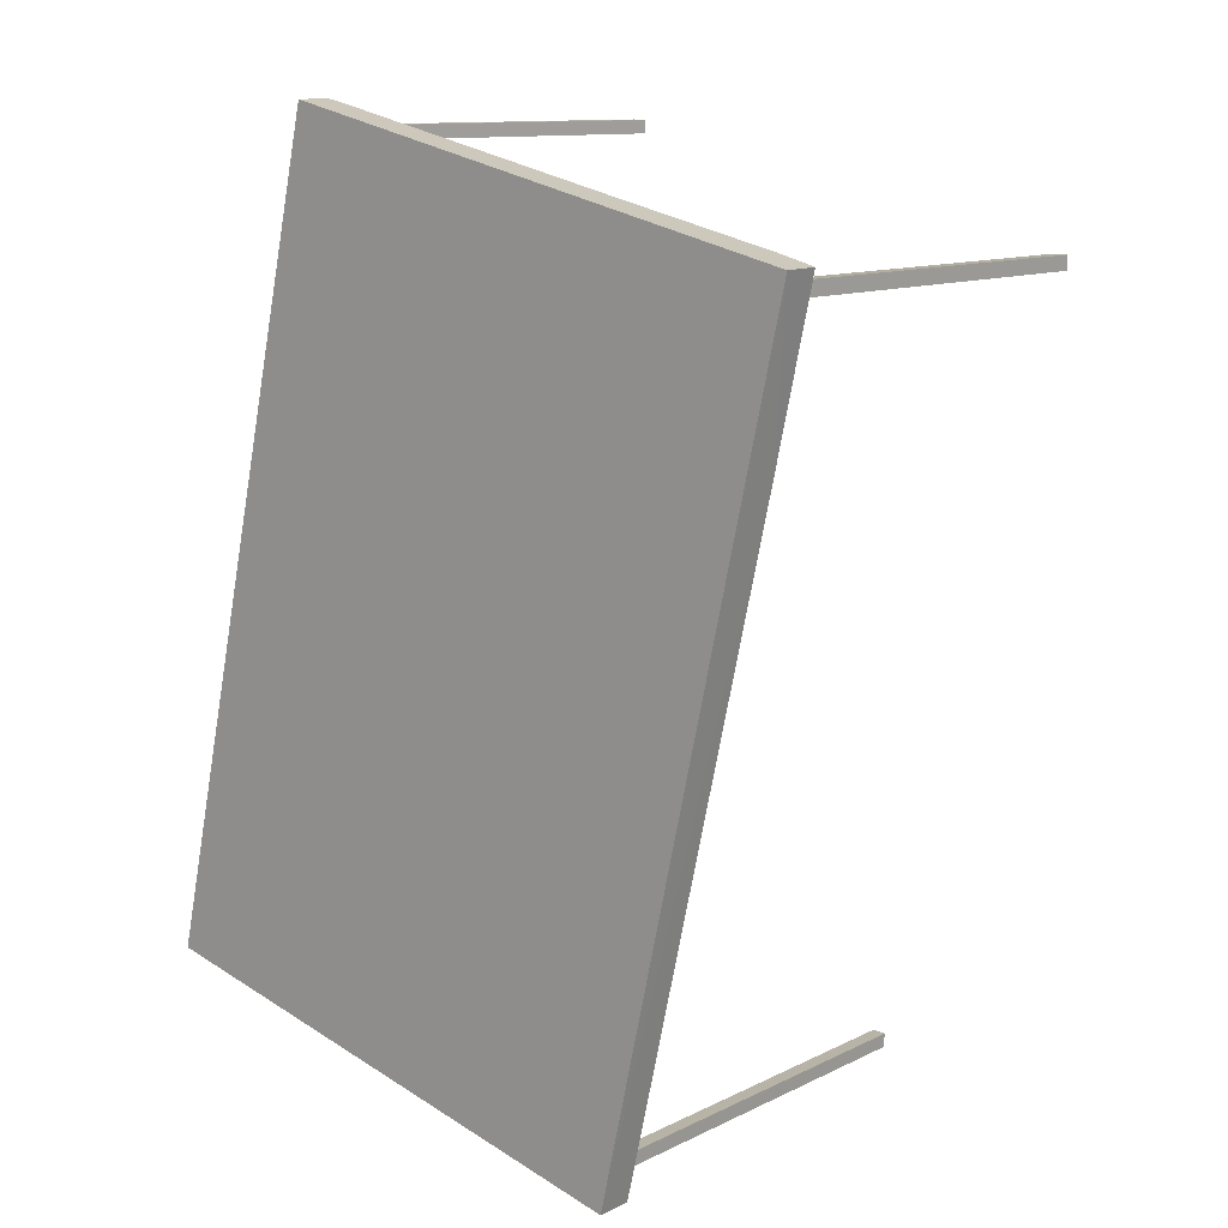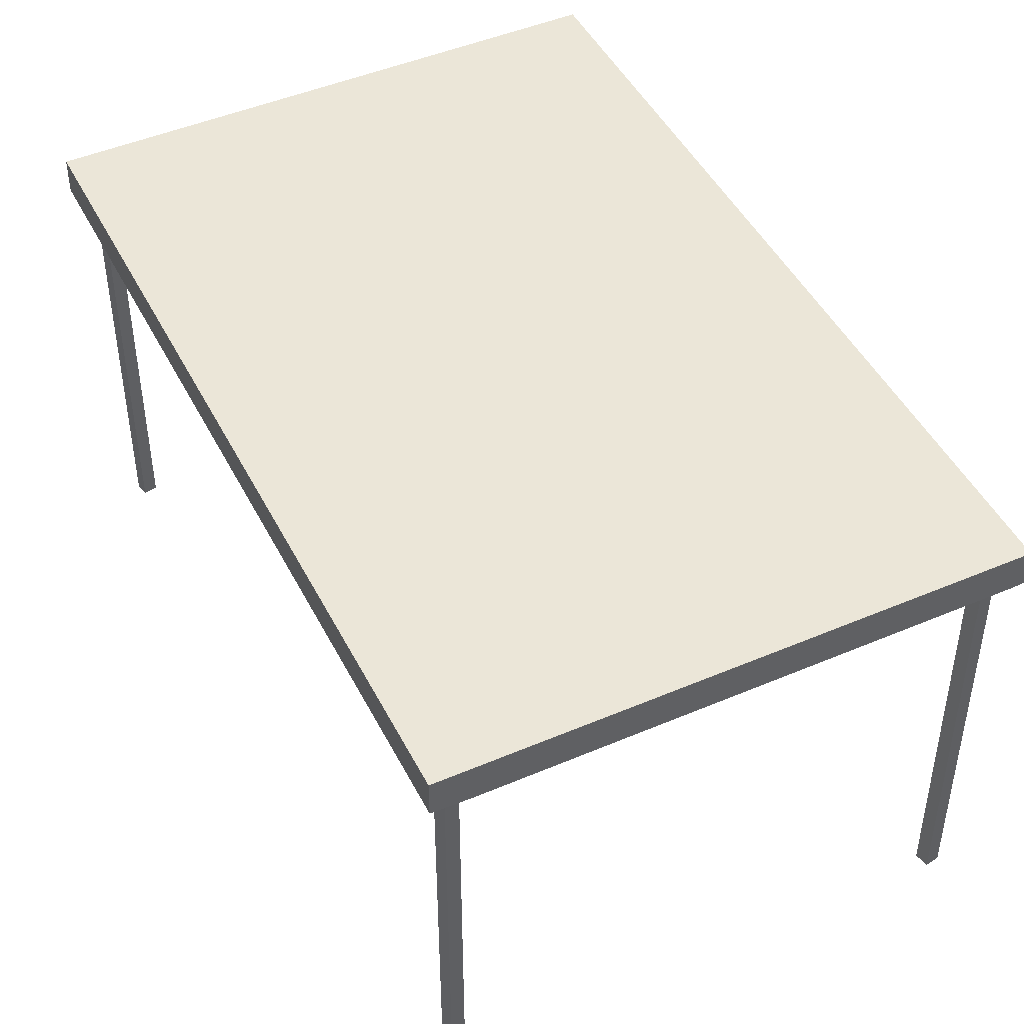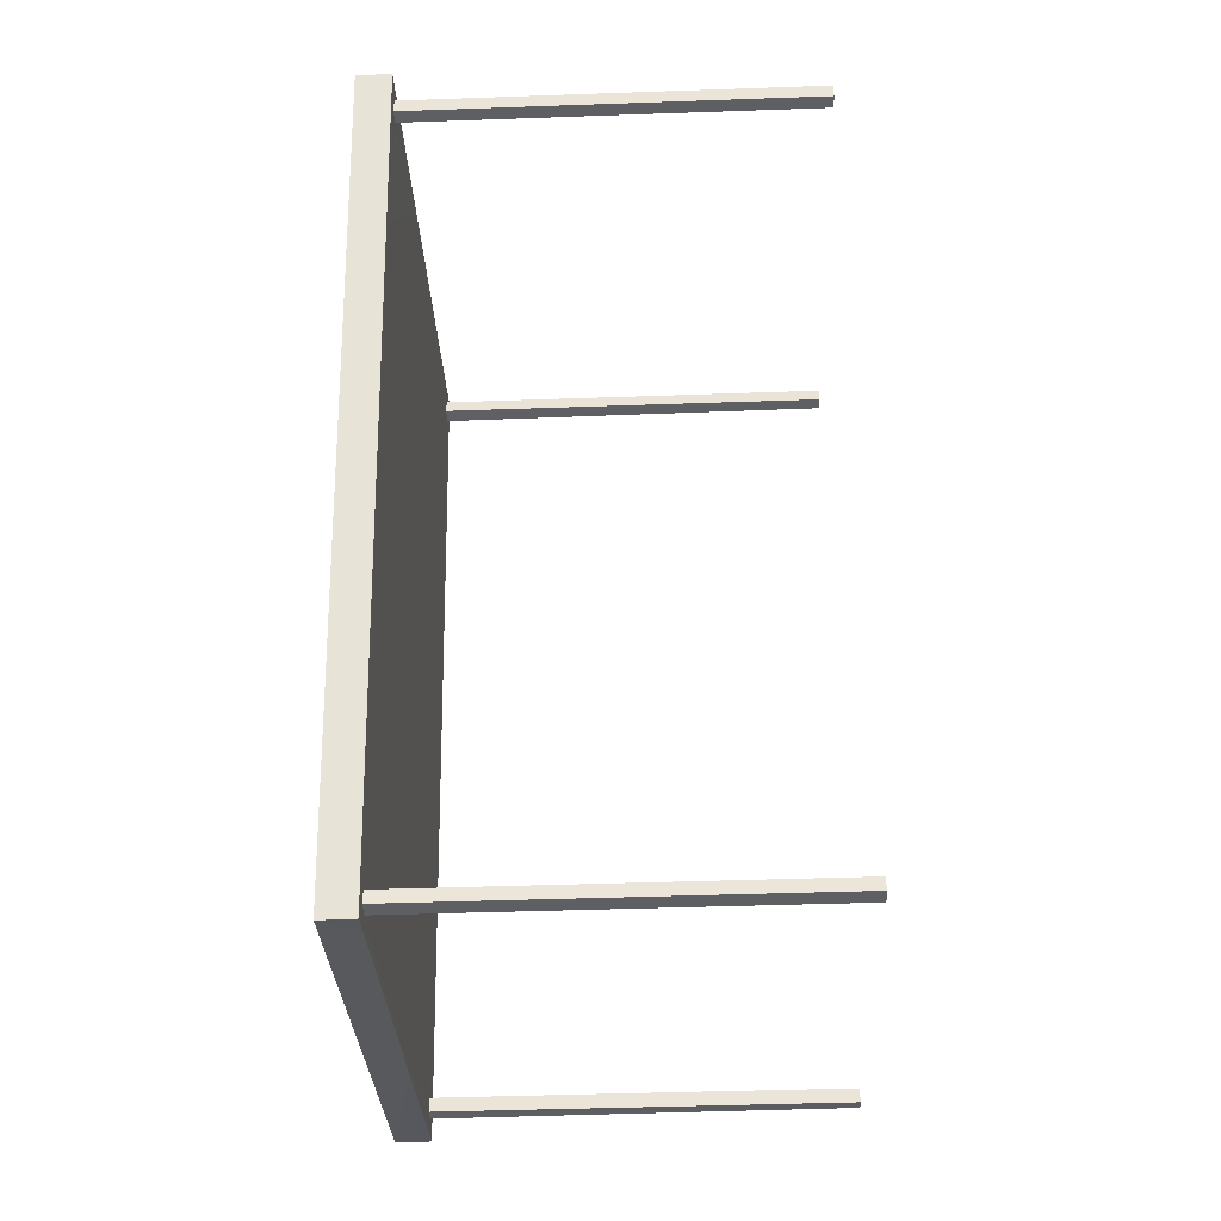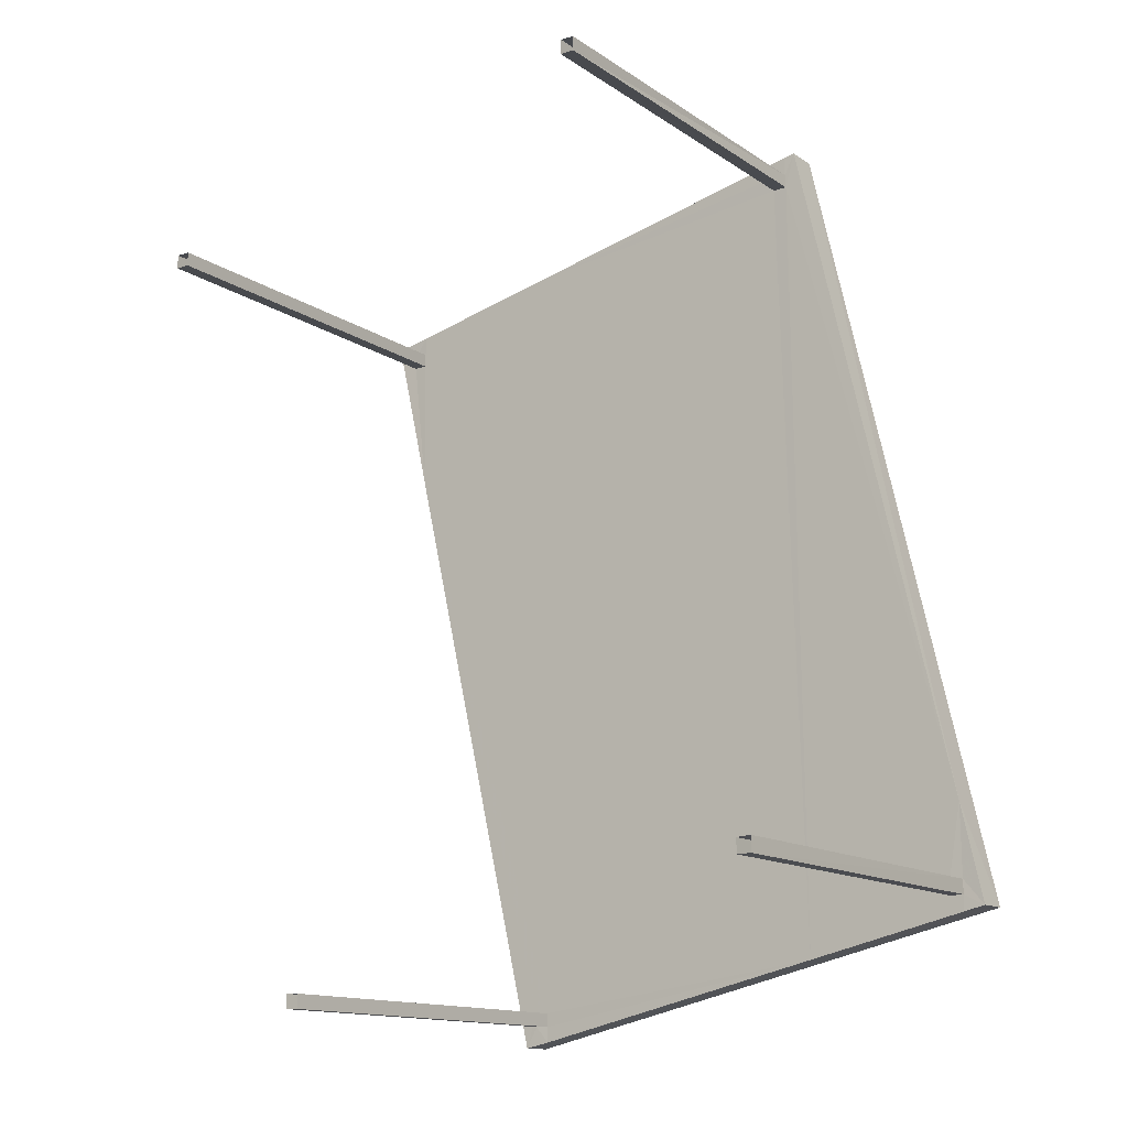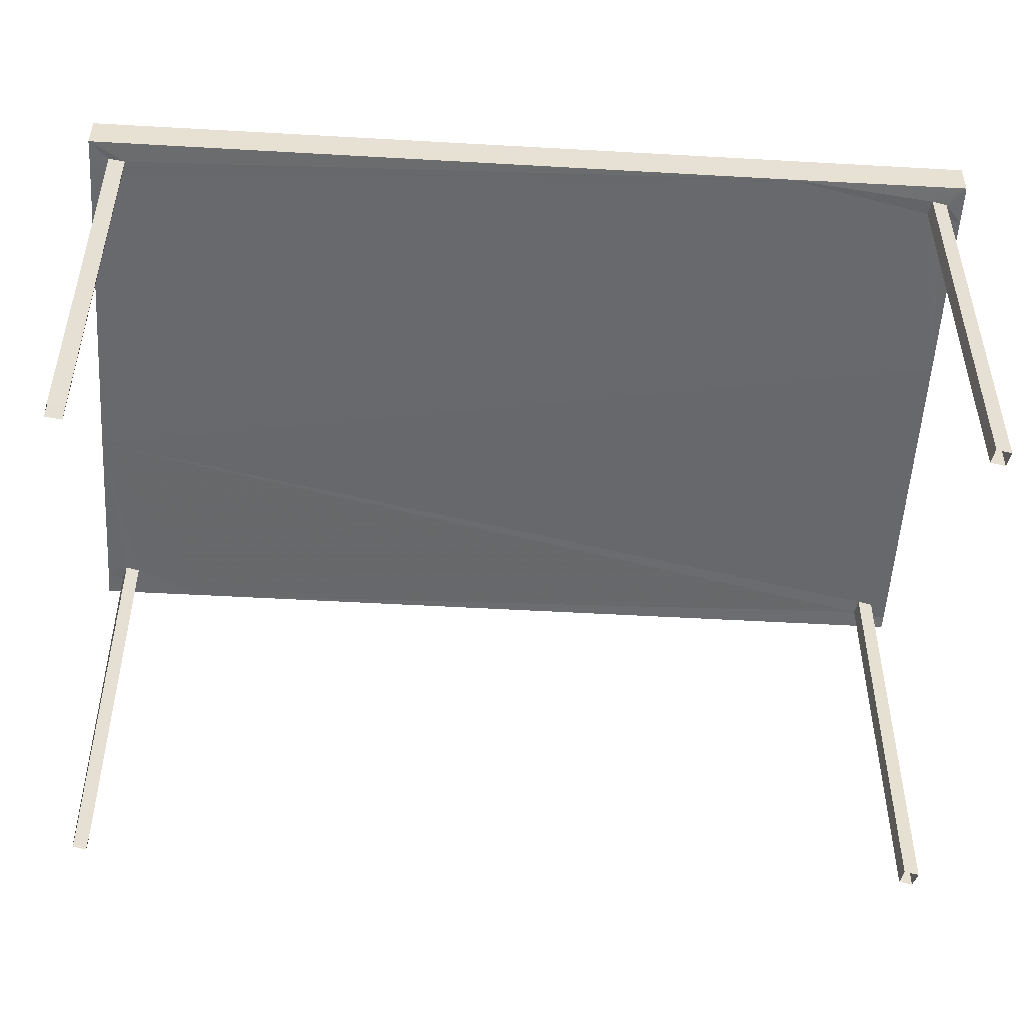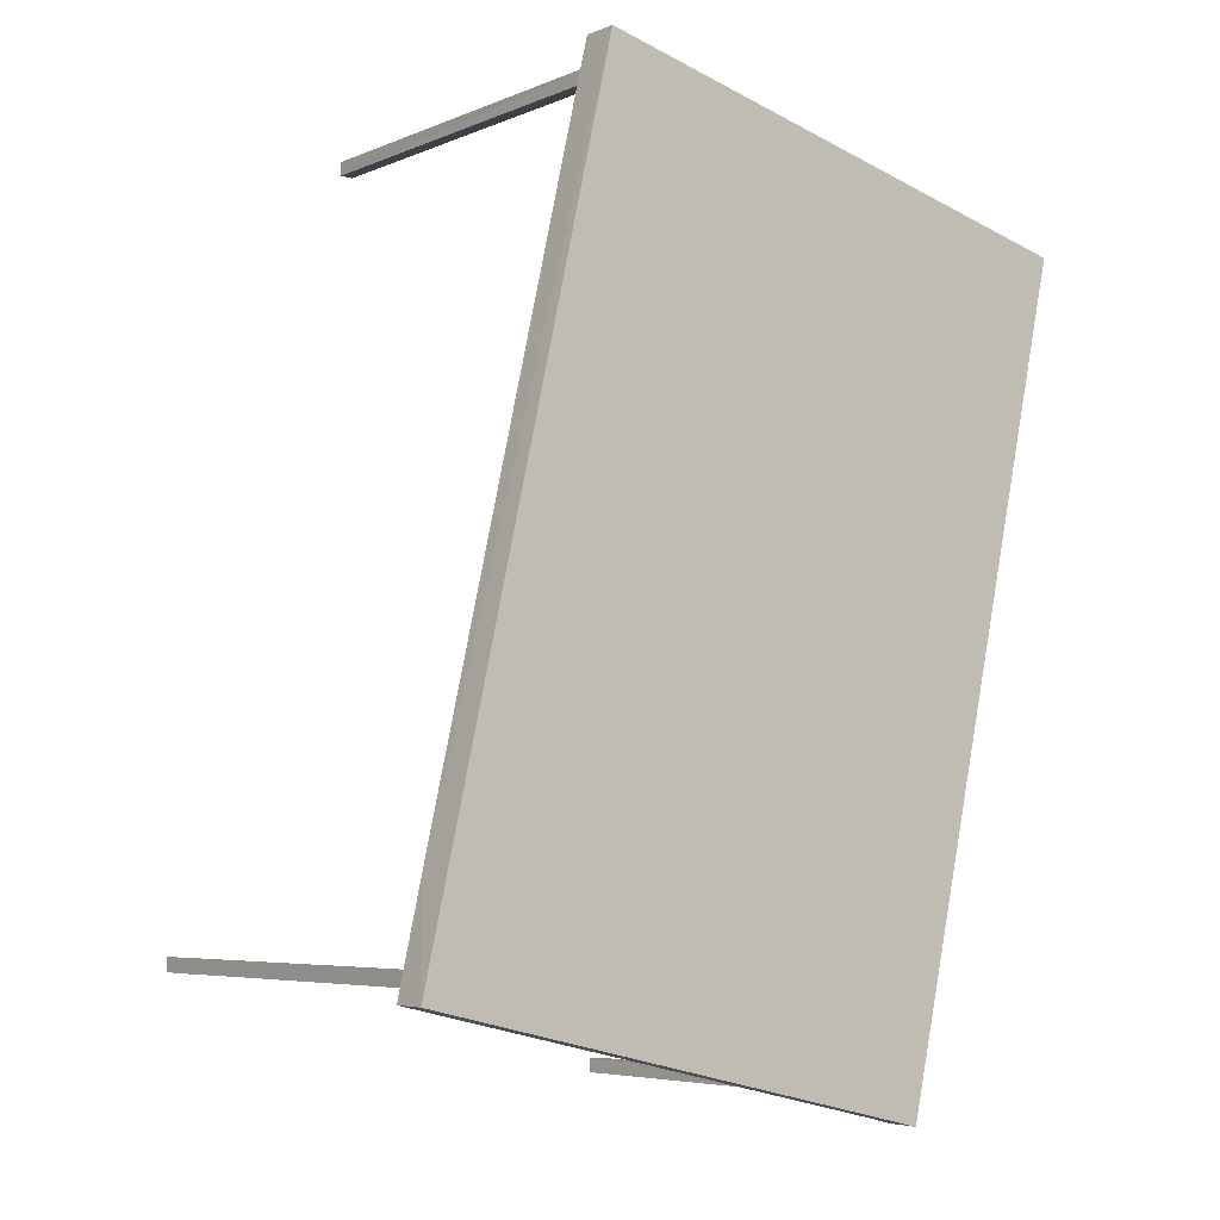
<metadata>
{"format":"obj","ext":"obj","renderer":"f3d","projection":"perspective","resolution":1024,"background":"white","views":[{"elev":11.6,"azim":40.6,"up":"+Y"},{"elev":46.6,"azim":141.1,"up":"+Z"},{"elev":-42.2,"azim":92.5,"up":"+Y"},{"elev":-13.6,"azim":-145.6,"up":"+Y"},{"elev":-52.6,"azim":73.6,"up":"+Z"},{"elev":-5.6,"azim":-38.5,"up":"+Y"}]}
</metadata>
<code>
v -8.819e+04 -9.869e+04 9.544
v -8.819e+04 -9.869e+04 9.544
v -8.819e+04 -9.869e+04 9.544
v -8.819e+04 -9.869e+04 9.544
v -8.819e+04 -9.868e+04 9.544
v -8.819e+04 -9.868e+04 9.544
v -8.819e+04 -9.868e+04 9.544
v -8.819e+04 -9.868e+04 9.544
v -8.818e+04 -9.868e+04 9.545
v -8.818e+04 -9.868e+04 9.545
v -8.818e+04 -9.868e+04 9.545
v -8.818e+04 -9.868e+04 9.545
v -8.819e+04 -9.869e+04 9.544
v -8.819e+04 -9.869e+04 9.544
v -8.819e+04 -9.869e+04 9.544
v -8.819e+04 -9.869e+04 9.544
v -8.819e+04 -9.868e+04 13.63
v -8.819e+04 -9.868e+04 13.63
v -8.819e+04 -9.868e+04 13.63
v -8.819e+04 -9.869e+04 13.63
v -8.819e+04 -9.869e+04 13.63
v -8.819e+04 -9.868e+04 13.63
v -8.819e+04 -9.869e+04 13.63
v -8.819e+04 -9.869e+04 13.63
v -8.819e+04 -9.868e+04 13.63
v -8.819e+04 -9.868e+04 13.63
v -8.819e+04 -9.869e+04 13.63
v -8.818e+04 -9.868e+04 13.63
v -8.818e+04 -9.868e+04 13.63
v -8.818e+04 -9.868e+04 13.63
v -8.819e+04 -9.869e+04 13.63
v -8.819e+04 -9.869e+04 13.63
v -8.818e+04 -9.868e+04 13.63
v -8.818e+04 -9.868e+04 13.63
v -8.818e+04 -9.868e+04 13.63
v -8.818e+04 -9.868e+04 13.63
v -8.819e+04 -9.868e+04 13.63
v -8.819e+04 -9.869e+04 13.63
v -8.819e+04 -9.869e+04 13.63
v -8.819e+04 -9.869e+04 13.63
v -8.819e+04 -9.869e+04 13.63
v -8.819e+04 -9.869e+04 13.63
v -8.819e+04 -9.869e+04 13.63
v -8.819e+04 -9.869e+04 13.63
v -8.819e+04 -9.869e+04 13.98
v -8.818e+04 -9.868e+04 13.98
v -8.819e+04 -9.868e+04 13.98
v -8.819e+04 -9.869e+04 13.98
f 1 2 3
f 4 1 3
f 5 6 7
f 8 5 7
f 9 10 11
f 9 12 10
f 13 14 15
f 16 13 15
f 17 18 19
f 20 19 21
f 22 18 17
f 23 20 24
f 20 21 24
f 20 25 26
f 26 17 19
f 20 26 19
f 24 27 23
f 28 29 19
f 30 21 19
f 27 31 23
f 30 31 32
f 30 19 33
f 19 29 33
f 32 31 27
f 30 32 21
f 34 35 30
f 28 35 36
f 28 36 29
f 33 34 30
f 36 35 34
f 18 22 37
f 38 37 25
f 20 39 40
f 20 38 25
f 41 42 38
f 39 43 40
f 37 22 25
f 20 40 41
f 20 41 38
f 39 44 43
f 44 38 42
f 44 42 43
f 45 46 47
f 45 48 46
f 37 38 47
f 38 44 45
f 38 45 47
f 19 18 47
f 28 19 46
f 18 37 47
f 35 28 46
f 46 19 47
f 31 30 48
f 30 35 46
f 48 30 46
f 20 23 48
f 39 20 45
f 23 31 48
f 44 39 45
f 45 20 48
f 42 4 3
f 42 41 4
f 40 1 4
f 41 40 4
f 40 2 1
f 40 43 2
f 42 3 2
f 43 42 2
f 22 8 7
f 22 17 8
f 26 5 8
f 17 26 8
f 25 6 5
f 26 25 5
f 22 7 6
f 25 22 6
f 29 9 11
f 29 36 9
f 34 12 9
f 36 34 9
f 34 10 12
f 34 33 10
f 29 11 10
f 33 29 10
f 21 16 15
f 21 32 16
f 27 13 16
f 32 27 16
f 24 14 13
f 27 24 13
f 24 15 14
f 24 21 15

</code>
